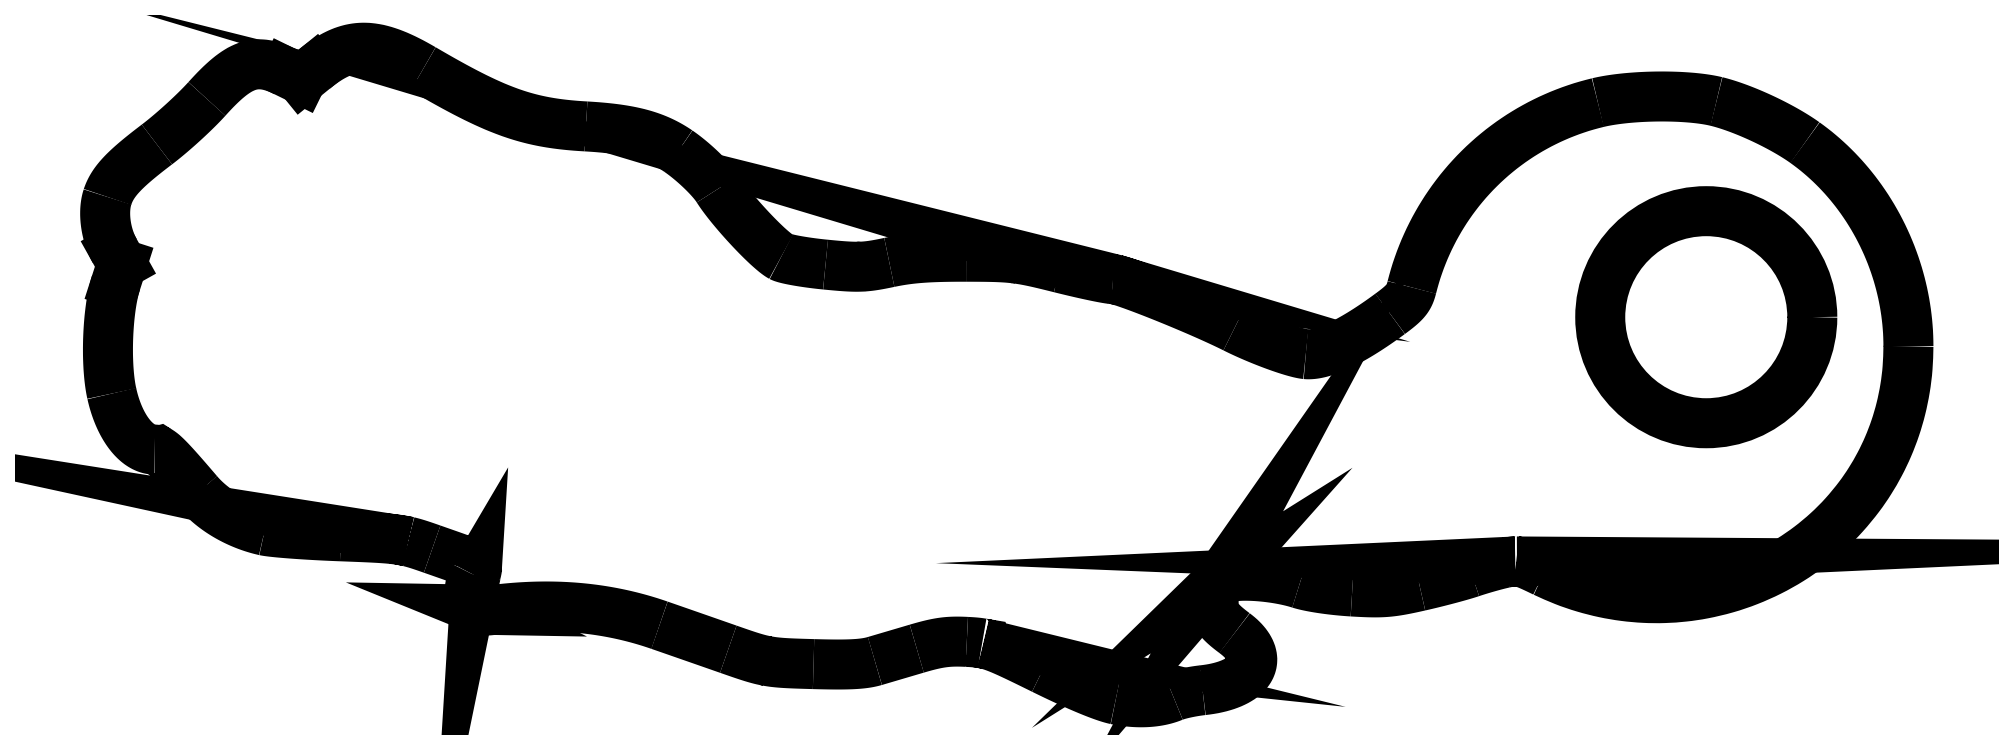
<metadata>
{"format":"dxf","ext":"dxf","renderer":"ezdxf+matplotlib","layout":"modelspace","background":"white","min_lineweight":24,"dpi":150}
</metadata>
<code>
0
SECTION
2
ENTITIES
0
SPLINE
8
0
70
4
71
3
72
8
73
4
74
0
42
1e-09
43
1e-10
44
1e-10
40
0
40
0
40
0
40
0
40
1
40
1
40
1
40
1
41
1
41
1
41
1
41
1
10
20.72
20
-55.29
30
0
10
20.27
20
-55.27
30
0
10
20.04
20
-55.3
30
0
10
19.52
20
-55.45
30
0
0
SPLINE
8
0
70
4
71
3
72
8
73
4
74
0
42
1e-09
43
1e-10
44
1e-10
40
0
40
0
40
0
40
0
40
1
40
1
40
1
40
1
41
1
41
1
41
1
41
1
10
19.52
20
-55.45
30
0
10
19.16
20
-55.56
30
0
10
18.71
20
-55.69
30
0
10
18.51
20
-55.75
30
0
0
SPLINE
8
0
70
4
71
3
72
8
73
4
74
0
42
1e-09
43
1e-10
44
1e-10
40
0
40
0
40
0
40
0
40
1
40
1
40
1
40
1
41
1
41
1
41
1
41
1
10
18.51
20
-55.75
30
0
10
18.24
20
-55.83
30
0
10
17.88
20
-55.85
30
0
10
17.04
20
-55.82
30
0
0
SPLINE
8
0
70
4
71
3
72
8
73
4
74
0
42
1e-09
43
1e-10
44
1e-10
40
0
40
0
40
0
40
0
40
1
40
1
40
1
40
1
41
1
41
1
41
1
41
1
10
17.04
20
-55.82
30
0
10
15.93
20
-55.79
30
0
10
15.91
20
-55.79
30
0
10
14.99
20
-55.46
30
0
0
SPLINE
8
0
70
4
71
3
72
8
73
4
74
0
42
1e-09
43
1e-10
44
1e-10
40
0
40
0
40
0
40
0
40
1
40
1
40
1
40
1
41
1
41
1
41
1
41
1
10
14.99
20
-55.46
30
0
10
14.47
20
-55.28
30
0
10
13.73
20
-55.03
30
0
10
13.33
20
-54.89
30
0
0
SPLINE
8
0
70
4
71
3
72
8
73
4
74
0
42
1e-09
43
1e-10
44
1e-10
40
0
40
0
40
0
40
0
40
1
40
1
40
1
40
1
41
1
41
1
41
1
41
1
10
13.33
20
-54.89
30
0
10
12.1
20
-54.46
30
0
10
10.8
20
-54.34
30
0
10
9.365
20
-54.52
30
0
0
SPLINE
8
0
70
4
71
3
72
8
73
4
74
0
42
1e-09
43
1e-10
44
1e-10
40
0
40
0
40
0
40
0
40
1
40
1
40
1
40
1
41
1
41
1
41
1
41
1
10
9.365
20
-54.52
30
0
10
9.034
20
-54.56
30
0
10
8.984
20
-54.55
30
0
10
8.879
20
-54.4
30
0
0
SPLINE
8
0
70
4
71
3
72
8
73
4
74
0
42
1e-09
43
1e-10
44
1e-10
40
0
40
0
40
0
40
0
40
1
40
1
40
1
40
1
41
1
41
1
41
1
41
1
10
8.879
20
-54.4
30
0
10
8.733
20
-54.19
30
0
10
8.731
20
-53.96
30
0
10
8.873
20
-53.68
30
0
0
SPLINE
8
0
70
4
71
3
72
8
73
4
74
0
42
1e-09
43
1e-10
44
1e-10
40
0
40
0
40
0
40
0
40
1
40
1
40
1
40
1
41
1
41
1
41
1
41
1
10
8.873
20
-53.68
30
0
10
9.001
20
-53.43
30
0
10
9.086
20
-53.49
30
0
10
7.864
20
-53.06
30
0
0
SPLINE
8
0
70
4
71
3
72
8
73
4
74
0
42
1e-09
43
1e-10
44
1e-10
40
0
40
0
40
0
40
0
40
1
40
1
40
1
40
1
41
1
41
1
41
1
41
1
10
7.864
20
-53.06
30
0
10
7.163
20
-52.81
30
0
10
7.105
20
-52.8
30
0
10
5.669
20
-52.75
30
0
0
SPLINE
8
0
70
4
71
3
72
8
73
4
74
0
42
1e-09
43
1e-10
44
1e-10
40
0
40
0
40
0
40
0
40
1
40
1
40
1
40
1
41
1
41
1
41
1
41
1
10
5.669
20
-52.75
30
0
10
4.858
20
-52.72
30
0
10
4.033
20
-52.66
30
0
10
3.835
20
-52.61
30
0
0
SPLINE
8
0
70
4
71
3
72
8
73
4
74
0
42
1e-09
43
1e-10
44
1e-10
40
0
40
0
40
0
40
0
40
1
40
1
40
1
40
1
41
1
41
1
41
1
41
1
10
3.835
20
-52.61
30
0
10
3.204
20
-52.47
30
0
10
2.61
20
-52.13
30
0
10
2.235
20
-51.69
30
0
0
SPLINE
8
0
70
4
71
3
72
8
73
4
74
0
42
1e-09
43
1e-10
44
1e-10
40
0
40
0
40
0
40
0
40
1
40
1
40
1
40
1
41
1
41
1
41
1
41
1
10
2.235
20
-51.69
30
0
10
1.495
20
-50.83
30
0
10
1.329
20
-50.66
30
0
10
1.193
20
-50.66
30
0
0
SPLINE
8
0
70
4
71
3
72
8
73
4
74
0
42
1e-09
43
1e-10
44
1e-10
40
0
40
0
40
0
40
0
40
1
40
1
40
1
40
1
41
1
41
1
41
1
41
1
10
1.193
20
-50.66
30
0
10
0.7582
20
-50.66
30
0
10
0.3374
20
-50.12
30
0
10
0.1596
20
-49.32
30
0
0
SPLINE
8
0
70
4
71
3
72
8
73
4
74
0
42
1e-09
43
1e-10
44
1e-10
40
0
40
0
40
0
40
0
40
1
40
1
40
1
40
1
41
1
41
1
41
1
41
1
10
0.1596
20
-49.32
30
0
10
0.002524
20
-48.61
30
0
10
0.05205
20
-47.3
30
0
10
0.2604
20
-46.65
30
0
0
LINE
8
0
10
0.2604
20
-46.65
30
0
11
0.4054
21
-46.2
31
0
0
LINE
8
0
10
0.4054
20
-46.2
30
0
11
0.2289
21
-45.88
31
0
0
SPLINE
8
0
70
4
71
3
72
8
73
4
74
0
42
1e-09
43
1e-10
44
1e-10
40
0
40
0
40
0
40
0
40
1
40
1
40
1
40
1
41
1
41
1
41
1
41
1
10
0.2289
20
-45.88
30
0
10
0.01068
20
-45.49
30
0
10
-0.06197
20
-44.95
30
0
10
0.05655
20
-44.59
30
0
0
SPLINE
8
0
70
4
71
3
72
8
73
4
74
0
42
1e-09
43
1e-10
44
1e-10
40
0
40
0
40
0
40
0
40
1
40
1
40
1
40
1
41
1
41
1
41
1
41
1
10
0.05655
20
-44.59
30
0
10
0.1787
20
-44.22
30
0
10
0.4554
20
-43.92
30
0
10
1.245
20
-43.33
30
0
0
SPLINE
8
0
70
4
71
3
72
8
73
4
74
0
42
1e-09
43
1e-10
44
1e-10
40
0
40
0
40
0
40
0
40
1
40
1
40
1
40
1
41
1
41
1
41
1
41
1
10
1.245
20
-43.33
30
0
10
1.617
20
-43.04
30
0
10
2.158
20
-42.55
30
0
10
2.447
20
-42.23
30
0
0
SPLINE
8
0
70
4
71
3
72
8
73
4
74
0
42
1e-09
43
1e-10
44
1e-10
40
0
40
0
40
0
40
0
40
1
40
1
40
1
40
1
41
1
41
1
41
1
41
1
10
2.447
20
-42.23
30
0
10
3.225
20
-41.37
30
0
10
3.623
20
-41.23
30
0
10
4.329
20
-41.58
30
0
0
LINE
8
0
10
4.329
20
-41.58
30
0
11
4.719
21
-41.77
31
0
0
LINE
8
0
10
4.719
20
-41.77
30
0
11
5.032
21
-41.51
31
0
0
SPLINE
8
0
70
4
71
3
72
8
73
4
74
0
42
1e-09
43
1e-10
44
1e-10
40
0
40
0
40
0
40
0
40
1
40
1
40
1
40
1
41
1
41
1
41
1
41
1
10
5.032
20
-41.51
30
0
10
5.874
20
-40.83
30
0
10
6.485
20
-40.83
30
0
10
7.648
20
-41.51
30
0
0
SPLINE
8
0
70
4
71
3
72
8
73
4
74
0
42
1e-09
43
1e-10
44
1e-10
40
0
40
0
40
0
40
0
40
1
40
1
40
1
40
1
41
1
41
1
41
1
41
1
10
7.648
20
-41.51
30
0
10
9.424
20
-42.55
30
0
10
10.18
20
-42.81
30
0
10
11.56
20
-42.89
30
0
0
SPLINE
8
0
70
4
71
3
72
8
73
4
74
0
42
1e-09
43
1e-10
44
1e-10
40
0
40
0
40
0
40
0
40
1
40
1
40
1
40
1
41
1
41
1
41
1
41
1
10
11.56
20
-42.89
30
0
10
12.64
20
-42.95
30
0
10
13.24
20
-43.11
30
0
10
13.78
20
-43.49
30
0
0
SPLINE
8
0
70
4
71
3
72
8
73
4
74
0
42
1e-09
43
1e-10
44
1e-10
40
0
40
0
40
0
40
0
40
1
40
1
40
1
40
1
41
1
41
1
41
1
41
1
10
13.78
20
-43.49
30
0
10
14.14
20
-43.73
30
0
10
14.58
20
-44.15
30
0
10
14.73
20
-44.4
30
0
0
SPLINE
8
0
70
4
71
3
72
8
73
4
74
0
42
1e-09
43
1e-10
44
1e-10
40
0
40
0
40
0
40
0
40
1
40
1
40
1
40
1
41
1
41
1
41
1
41
1
10
14.73
20
-44.4
30
0
10
15.05
20
-44.89
30
0
10
15.96
20
-45.87
30
0
10
16.26
20
-46.03
30
0
0
SPLINE
8
0
70
4
71
3
72
8
73
4
74
0
42
1e-09
43
1e-10
44
1e-10
40
0
40
0
40
0
40
0
40
1
40
1
40
1
40
1
41
1
41
1
41
1
41
1
10
16.26
20
-46.03
30
0
10
16.36
20
-46.08
30
0
10
16.84
20
-46.17
30
0
10
17.32
20
-46.22
30
0
0
SPLINE
8
0
70
4
71
3
72
8
73
4
74
0
42
1e-09
43
1e-10
44
1e-10
40
0
40
0
40
0
40
0
40
1
40
1
40
1
40
1
41
1
41
1
41
1
41
1
10
17.32
20
-46.22
30
0
10
18.11
20
-46.29
30
0
10
18.26
20
-46.29
30
0
10
18.86
20
-46.16
30
0
0
SPLINE
8
0
70
4
71
3
72
8
73
4
74
0
42
1e-09
43
1e-10
44
1e-10
40
0
40
0
40
0
40
0
40
1
40
1
40
1
40
1
41
1
41
1
41
1
41
1
10
18.86
20
-46.16
30
0
10
19.36
20
-46.06
30
0
10
19.8
20
-46.02
30
0
10
20.71
20
-46.03
30
0
0
SPLINE
8
0
70
4
71
3
72
8
73
4
74
0
42
1e-09
43
1e-10
44
1e-10
40
0
40
0
40
0
40
0
40
1
40
1
40
1
40
1
41
1
41
1
41
1
41
1
10
20.71
20
-46.03
30
0
10
21.83
20
-46.03
30
0
10
21.95
20
-46.04
30
0
10
22.96
20
-46.3
30
0
0
SPLINE
8
0
70
4
71
3
72
8
73
4
74
0
42
1e-09
43
1e-10
44
1e-10
40
0
40
0
40
0
40
0
40
1
40
1
40
1
40
1
41
1
41
1
41
1
41
1
10
22.96
20
-46.3
30
0
10
23.55
20
-46.44
30
0
10
24.12
20
-46.56
30
0
10
24.23
20
-46.56
30
0
0
SPLINE
8
0
70
4
71
3
72
8
73
4
74
0
42
1e-09
43
1e-10
44
1e-10
40
0
40
0
40
0
40
0
40
1
40
1
40
1
40
1
41
1
41
1
41
1
41
1
10
24.23
20
-46.56
30
0
10
24.44
20
-46.56
30
0
10
26.31
20
-47.31
30
0
10
27.16
20
-47.74
30
0
0
SPLINE
8
0
70
4
71
3
72
8
73
4
74
0
42
1e-09
43
1e-10
44
1e-10
40
0
40
0
40
0
40
0
40
1
40
1
40
1
40
1
41
1
41
1
41
1
41
1
10
27.16
20
-47.74
30
0
10
27.75
20
-48.03
30
0
10
28.58
20
-48.34
30
0
10
28.87
20
-48.37
30
0
0
SPLINE
8
0
70
4
71
3
72
8
73
4
74
0
42
1e-09
43
1e-10
44
1e-10
40
0
40
0
40
0
40
0
40
1
40
1
40
1
40
1
41
1
41
1
41
1
41
1
10
28.87
20
-48.37
30
0
10
29.28
20
-48.41
30
0
10
29.99
20
-48.07
30
0
10
30.9
20
-47.4
30
0
0
SPLINE
8
0
70
4
71
3
72
8
73
4
74
0
42
1e-09
43
1e-10
44
1e-10
40
0
40
0
40
0
40
0
40
1
40
1
40
1
40
1
41
1
41
1
41
1
41
1
10
30.9
20
-47.4
30
0
10
31.27
20
-47.13
30
0
10
31.36
20
-47.02
30
0
10
31.42
20
-46.76
30
0
0
SPLINE
8
0
70
4
71
3
72
8
73
4
74
0
42
1e-09
43
1e-10
44
1e-10
40
0
40
0
40
0
40
0
40
1
40
1
40
1
40
1
41
1
41
1
41
1
41
1
10
31.42
20
-46.76
30
0
10
31.98
20
-44.55
30
0
10
33.69
20
-42.85
30
0
10
35.9
20
-42.32
30
0
0
SPLINE
8
0
70
4
71
3
72
8
73
4
74
0
42
1e-09
43
1e-10
44
1e-10
40
0
40
0
40
0
40
0
40
1
40
1
40
1
40
1
41
1
41
1
41
1
41
1
10
35.9
20
-42.32
30
0
10
36.67
20
-42.14
30
0
10
38.05
20
-42.12
30
0
10
38.75
20
-42.29
30
0
0
SPLINE
8
0
70
4
71
3
72
8
73
4
74
0
42
1e-09
43
1e-10
44
1e-10
40
0
40
0
40
0
40
0
40
1
40
1
40
1
40
1
41
1
41
1
41
1
41
1
10
38.75
20
-42.29
30
0
10
39.38
20
-42.45
30
0
10
40.32
20
-42.88
30
0
10
40.88
20
-43.28
30
0
0
SPLINE
8
0
70
4
71
3
72
8
73
4
74
0
42
1e-09
43
1e-10
44
1e-10
40
0
40
0
40
0
40
0
40
1
40
1
40
1
40
1
41
1
41
1
41
1
41
1
10
40.88
20
-43.28
30
0
10
42.42
20
-44.38
30
0
10
43.37
20
-46.25
30
0
10
43.37
20
-48.18
30
0
0
SPLINE
8
0
70
4
71
3
72
8
73
4
74
0
42
1e-09
43
1e-10
44
1e-10
40
0
40
0
40
0
40
0
40
1
40
1
40
1
40
1
41
1
41
1
41
1
41
1
10
43.37
20
-48.18
30
0
10
43.37
20
-52.68
30
0
10
38.68
20
-55.58
30
0
10
34.61
20
-53.61
30
0
0
SPLINE
8
0
70
4
71
3
72
8
73
4
74
0
42
1e-09
43
1e-10
44
1e-10
40
0
40
0
40
0
40
0
40
1
40
1
40
1
40
1
41
1
41
1
41
1
41
1
10
34.61
20
-53.61
30
0
10
34.03
20
-53.33
30
0
10
33.99
20
-53.32
30
0
10
33.65
20
-53.39
30
0
0
SPLINE
8
0
70
4
71
3
72
8
73
4
74
0
42
1e-09
43
1e-10
44
1e-10
40
0
40
0
40
0
40
0
40
1
40
1
40
1
40
1
41
1
41
1
41
1
41
1
10
33.65
20
-53.39
30
0
10
33.45
20
-53.43
30
0
10
33.1
20
-53.54
30
0
10
32.85
20
-53.62
30
0
0
SPLINE
8
0
70
4
71
3
72
8
73
4
74
0
42
1e-09
43
1e-10
44
1e-10
40
0
40
0
40
0
40
0
40
1
40
1
40
1
40
1
41
1
41
1
41
1
41
1
10
32.85
20
-53.62
30
0
10
32.61
20
-53.7
30
0
10
32.05
20
-53.85
30
0
10
31.61
20
-53.95
30
0
0
SPLINE
8
0
70
4
71
3
72
8
73
4
74
0
42
1e-09
43
1e-10
44
1e-10
40
0
40
0
40
0
40
0
40
1
40
1
40
1
40
1
41
1
41
1
41
1
41
1
10
31.61
20
-53.95
30
0
10
30.91
20
-54.11
30
0
10
30.73
20
-54.12
30
0
10
29.99
20
-54.08
30
0
0
SPLINE
8
0
70
4
71
3
72
8
73
4
74
0
42
1e-09
43
1e-10
44
1e-10
40
0
40
0
40
0
40
0
40
1
40
1
40
1
40
1
41
1
41
1
41
1
41
1
10
29.99
20
-54.08
30
0
10
29.5
20
-54.05
30
0
10
28.98
20
-53.97
30
0
10
28.73
20
-53.89
30
0
0
SPLINE
8
0
70
4
71
3
72
8
73
4
74
0
42
1e-09
43
1e-10
44
1e-10
40
0
40
0
40
0
40
0
40
1
40
1
40
1
40
1
41
1
41
1
41
1
41
1
10
28.73
20
-53.89
30
0
10
28.16
20
-53.71
30
0
10
27.28
20
-53.64
30
0
10
26.95
20
-53.75
30
0
0
SPLINE
8
0
70
4
71
3
72
8
73
4
74
0
42
1e-09
43
1e-10
44
1e-10
40
0
40
0
40
0
40
0
40
1
40
1
40
1
40
1
41
1
41
1
41
1
41
1
10
26.95
20
-53.75
30
0
10
26.71
20
-53.83
30
0
10
26.69
20
-53.86
30
0
10
26.66
20
-54.17
30
0
0
SPLINE
8
0
70
4
71
3
72
8
73
4
74
0
42
1e-09
43
1e-10
44
1e-10
40
0
40
0
40
0
40
0
40
1
40
1
40
1
40
1
41
1
41
1
41
1
41
1
10
26.66
20
-54.17
30
0
10
26.63
20
-54.6
30
0
10
26.71
20
-54.74
30
0
10
27.16
20
-55.08
30
0
0
SPLINE
8
0
70
4
71
3
72
8
73
4
74
0
42
1e-09
43
1e-10
44
1e-10
40
0
40
0
40
0
40
0
40
1
40
1
40
1
40
1
41
1
41
1
41
1
41
1
10
27.16
20
-55.08
30
0
10
27.96
20
-55.67
30
0
10
27.6
20
-56.32
30
0
10
26.39
20
-56.45
30
0
0
SPLINE
8
0
70
4
71
3
72
8
73
4
74
0
42
1e-09
43
1e-10
44
1e-10
40
0
40
0
40
0
40
0
40
1
40
1
40
1
40
1
41
1
41
1
41
1
41
1
10
26.39
20
-56.45
30
0
10
26.14
20
-56.48
30
0
10
25.82
20
-56.55
30
0
10
25.69
20
-56.6
30
0
0
SPLINE
8
0
70
4
71
3
72
8
73
4
74
0
42
1e-09
43
1e-10
44
1e-10
40
0
40
0
40
0
40
0
40
1
40
1
40
1
40
1
41
1
41
1
41
1
41
1
10
25.69
20
-56.6
30
0
10
25.32
20
-56.76
30
0
10
24.82
20
-56.78
30
0
10
24.3
20
-56.68
30
0
0
SPLINE
8
0
70
4
71
3
72
8
73
4
74
0
42
1e-09
43
1e-10
44
1e-10
40
0
40
0
40
0
40
0
40
1
40
1
40
1
40
1
41
1
41
1
41
1
41
1
10
24.3
20
-56.68
30
0
10
24
20
-56.61
30
0
10
23.37
20
-56.35
30
0
10
22.56
20
-55.95
30
0
0
SPLINE
8
0
70
4
71
3
72
8
73
4
74
0
42
1e-09
43
1e-10
44
1e-10
40
0
40
0
40
0
40
0
40
1
40
1
40
1
40
1
41
1
41
1
41
1
41
1
10
22.56
20
-55.95
30
0
10
21.34
20
-55.35
30
0
10
21.25
20
-55.32
30
0
10
20.72
20
-55.29
30
0
0
CIRCLE
8
0
10
38.5
20
-47.48
30
0
40
2.55
210
0
220
0
230
1
0
ENDSEC
0
EOF

</code>
